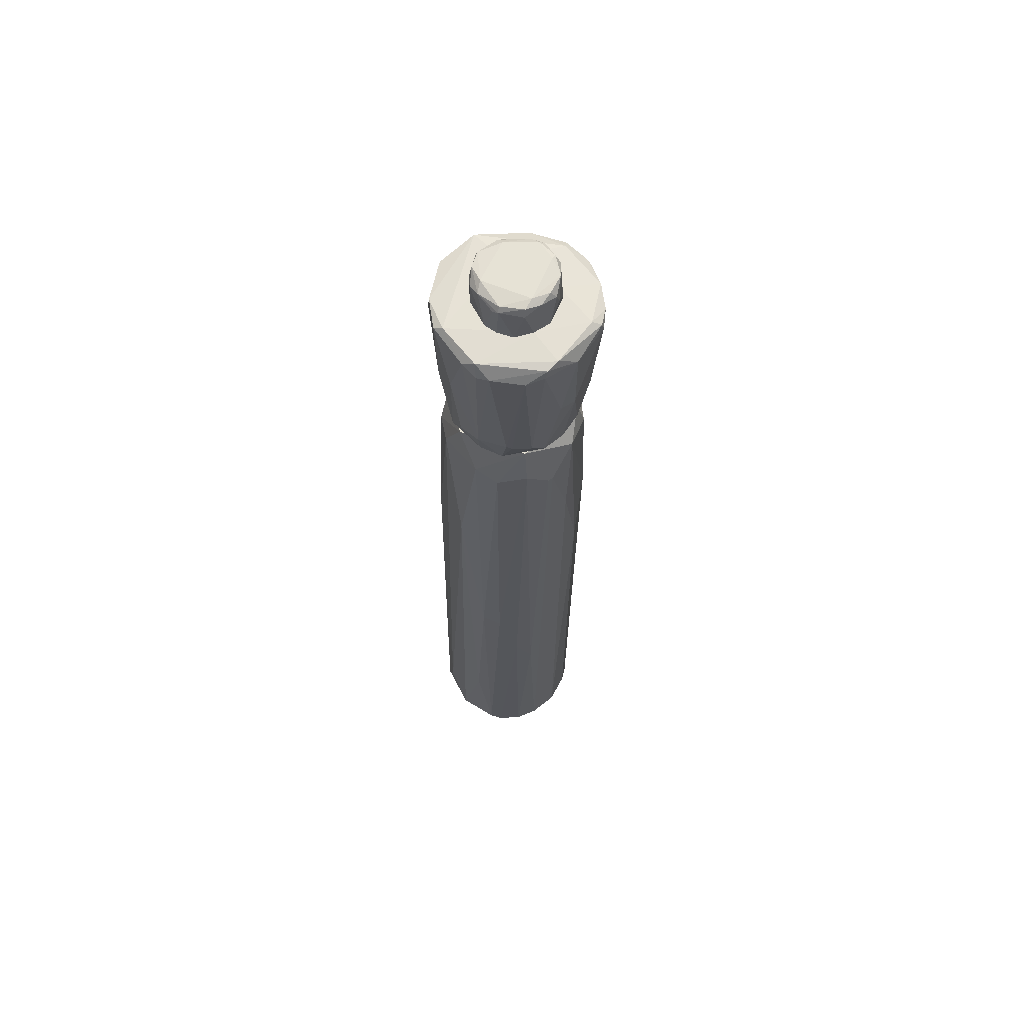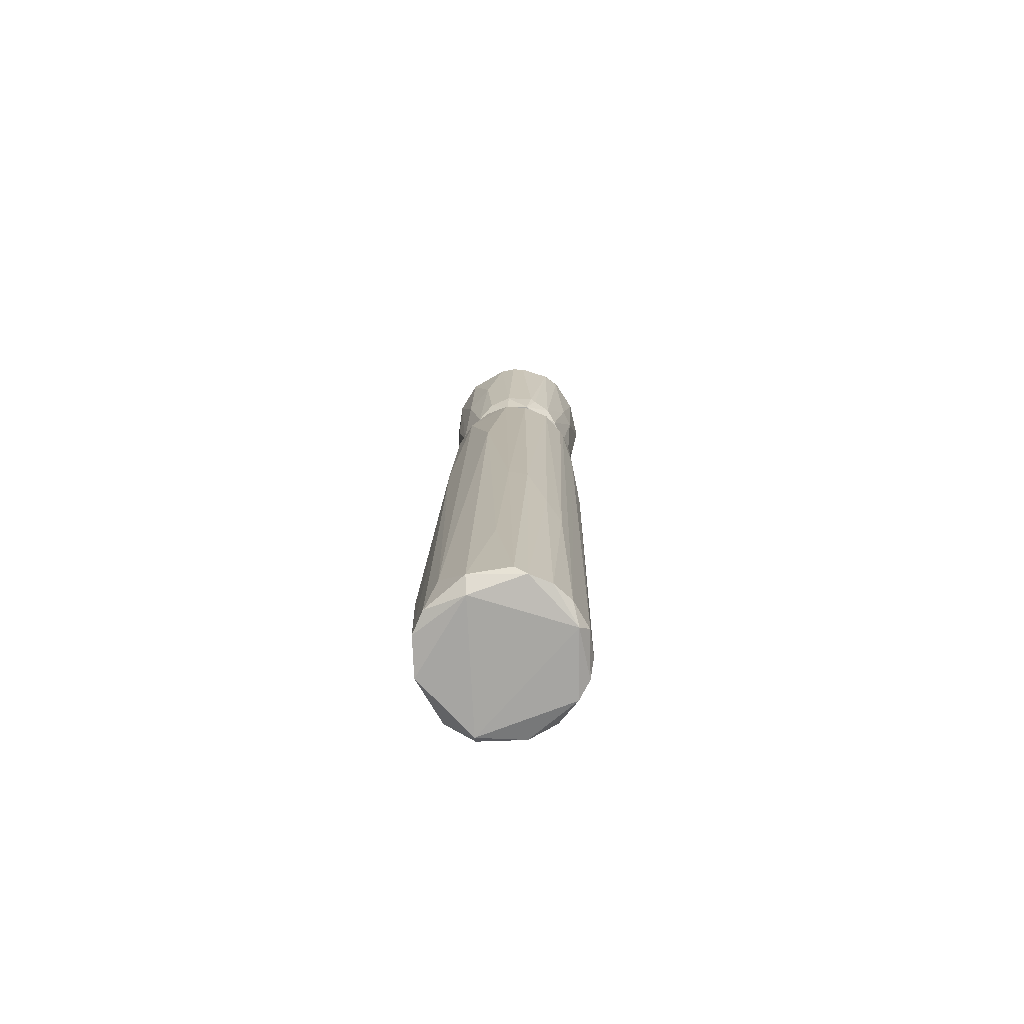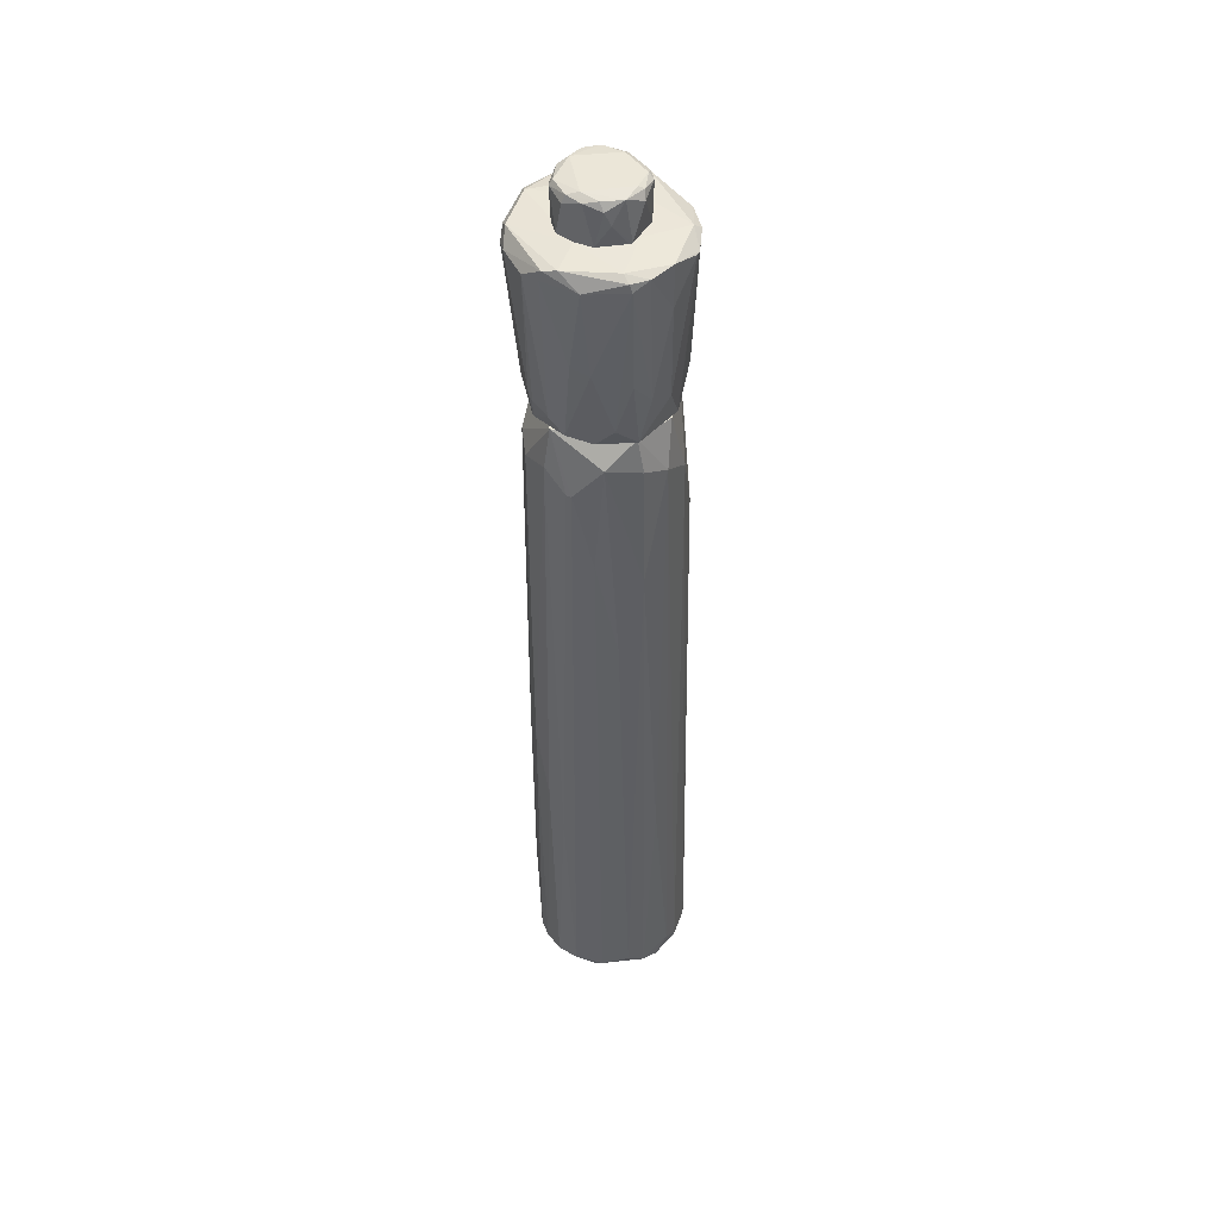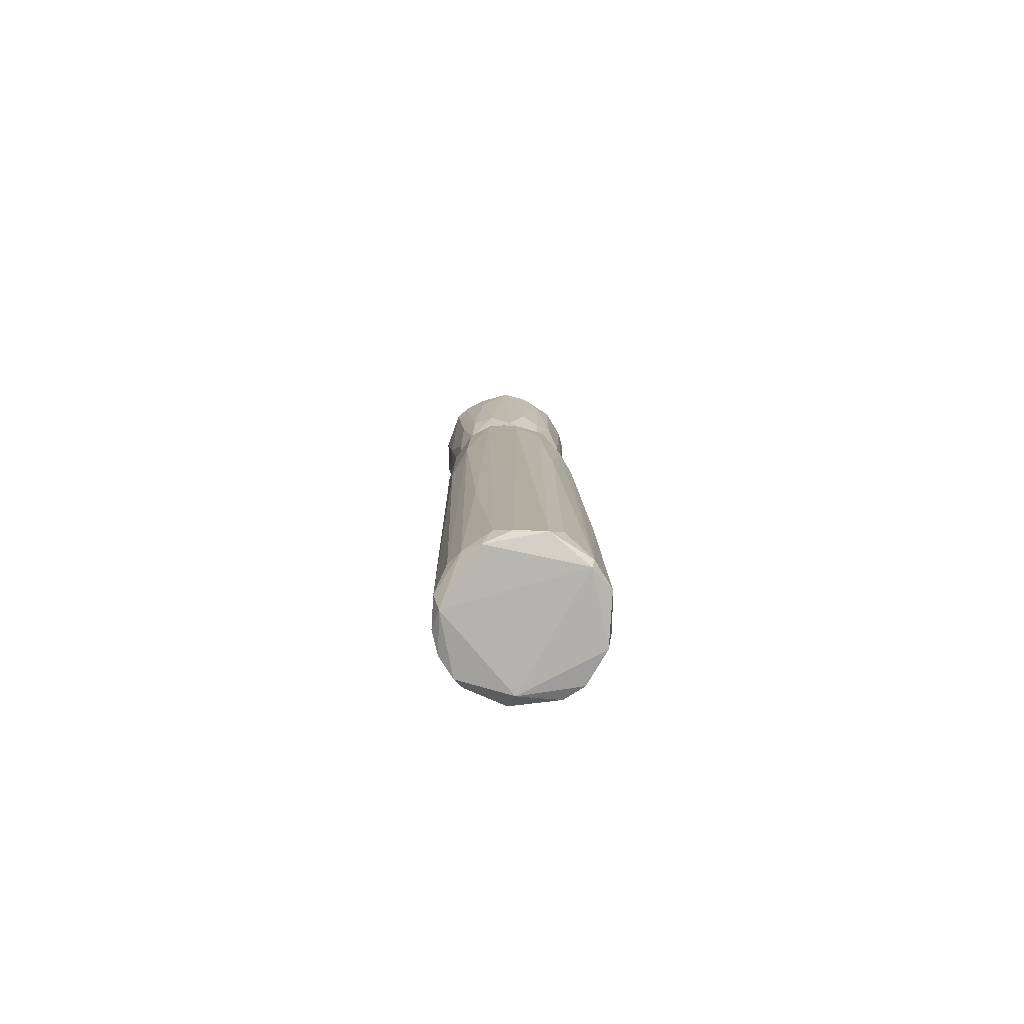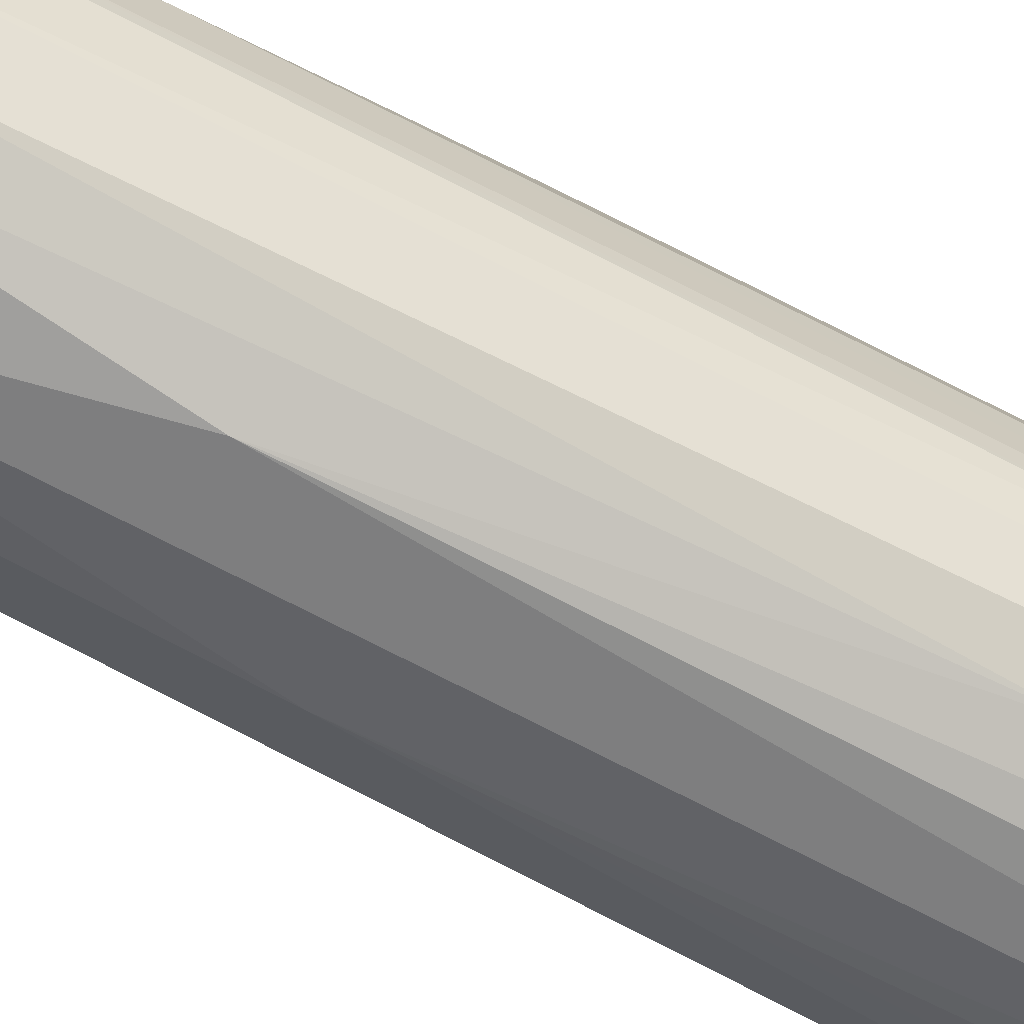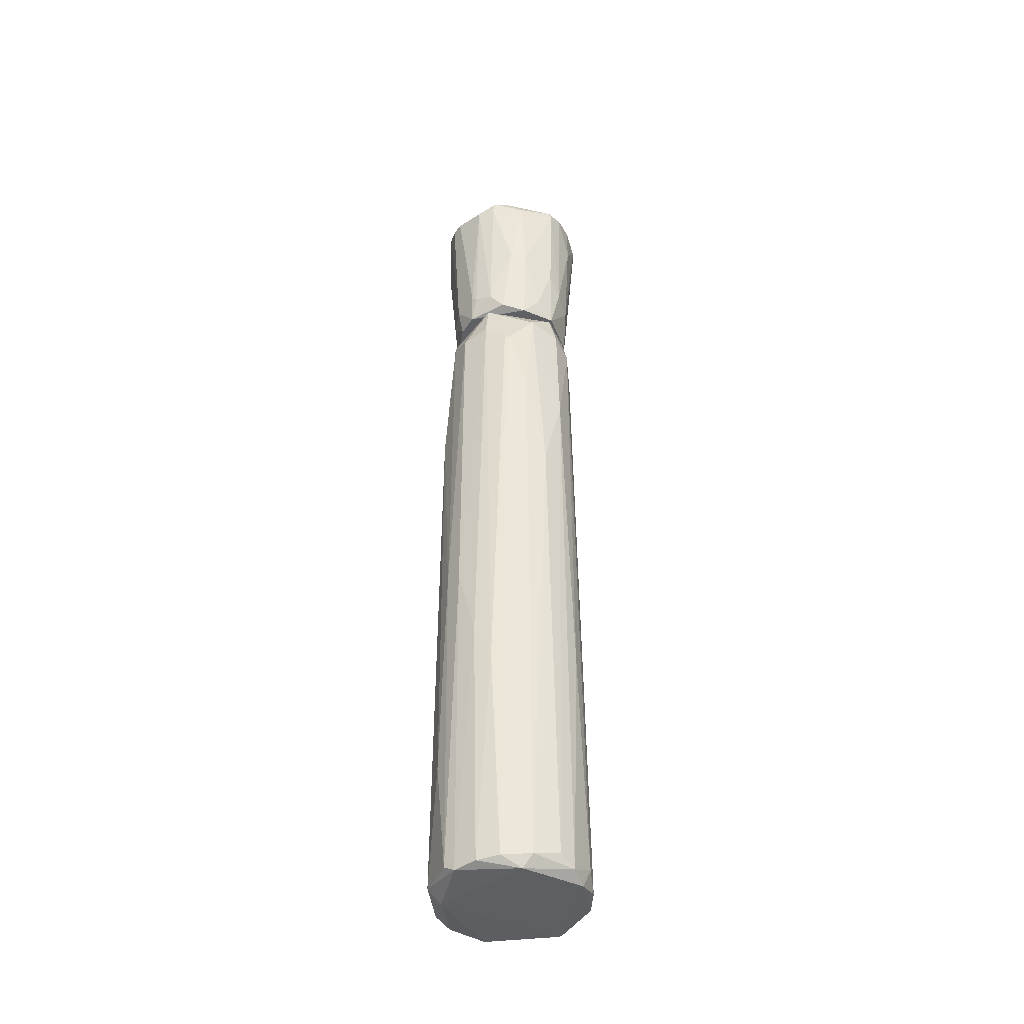
<metadata>
{"format":"obj","ext":"obj","renderer":"f3d","projection":"perspective","resolution":1024,"background":"white","views":[{"elev":63.9,"azim":-123.0,"up":"+Y"},{"elev":-75.7,"azim":-145.6,"up":"+Y"},{"elev":46.1,"azim":-65.9,"up":"+Y"},{"elev":-79.3,"azim":1.7,"up":"+Y"},{"elev":-64.9,"azim":-117.4,"up":"+Z"},{"elev":-42.6,"azim":-88.4,"up":"+Y"}]}
</metadata>
<code>
o convex_0.004
v 0.008319 0.0115 0.003583
v 0.007399 0.03022 0.00297
v 0.007092 0.0204 0.004812
v -0.009481 0.02776 -0.001018
v -0.009481 0.02776 -0.000405
v -0.007946 0.03483 -0.003473
v 0.007092 0.03483 0.000208
v -0.001193 0.03483 0.007267
v -0.002422 0.01242 -0.009612
v 0.001261 0.02991 -0.008997
v 0.002794 -0.05233 -0.009919
v -0.000887 -0.05693 -0.009919
v -0.001193 0.03483 -0.008385
v 0.004329 0.0296 -0.00777
v -0.003954 -0.04251 -0.008997
v 0.005557 -0.05447 0.008187
v 0.008627 -0.05754 0.005732
v 0.005557 -0.001701 0.007265
v 0.000342 -0.05723 0.009109
v 0.000646 0.02715 0.008187
v -0.003341 0.02961 0.00788
v -0.006718 -0.05602 0.005425
v -0.008253 0.005057 0.004505
v -0.008253 -0.05693 0.002355
v 0.004942 0.006281 -0.008383
v 0.007705 0.01579 -0.005008
v 0.00924 -0.03944 -0.006235
v 0.007399 -0.05754 -0.00777
v 0.009853 -0.05785 -0.00378
v -0.008559 0.03175 0.00297
v 0.005864 0.03483 -0.005008
v 0.008012 0.0296 -0.001631
v -0.006411 -0.05785 -0.006543
v 3.5e-05 -0.05847 -0.008385
v -0.006411 0.01549 0.006652
v -0.006104 0.03084 0.006345
v -0.004263 -0.02746 0.00788
v 0.009853 -0.02684 0.002663
v 0.01047 -0.04895 -0.001018
v 0.01047 -0.05693 0.002355
v 0.004023 -0.05723 0.008802
v -0.003035 -0.05816 0.00788
v -0.008866 0.03021 -0.00378
v -0.007024 0.02931 -0.00685
v -0.008253 -0.0247 -0.0047
v -0.007024 -0.01519 -0.00685
v 0.004942 0.03145 0.006038
v 0.004023 0.01917 0.007573
v 0.008319 -0.05816 0.005118
v -0.008559 -0.05723 -0.001325
v -0.007637 -0.05847 0.001128
v 0.008319 0.01702 -0.003473
v -0.005796 0.03483 0.005425
v -0.00457 0.03053 -0.008383
v 0.004942 -0.05723 -0.009303
v -0.009172 0.01825 0.002048
v 0.01047 -0.05356 -0.00286
v 0.004023 0.03483 0.006038
v -0.005183 -0.05724 0.00696
v -0.001806 -0.05539 0.008802
v -0.005183 -0.01457 -0.008385
v -0.005489 -0.05693 -0.00777
v -0.008866 -0.02931 -0.002553
v -0.007946 -0.05755 -0.004086
f 1 2 3
f 4 5 6
f 7 6 8
f 9 10 11
f 12 9 11
f 6 7 13
f 14 10 13
f 9 12 15
f 16 17 18
f 19 20 21
f 20 8 21
f 22 23 24
f 11 10 25
f 14 26 25
f 10 14 25
f 26 27 25
f 27 28 25
f 28 27 29
f 6 5 30
f 26 14 31
f 13 7 31
f 14 13 31
f 7 32 31
f 32 26 31
f 33 12 34
f 28 29 34
f 23 22 35
f 21 36 35
f 37 21 35
f 36 30 35
f 30 23 35
f 1 17 38
f 39 32 38
f 32 1 38
f 40 39 38
f 17 40 38
f 20 19 41
f 17 16 41
f 19 42 41
f 4 6 43
f 6 44 43
f 45 43 46
f 33 45 46
f 43 44 46
f 47 20 48
f 16 18 48
f 20 41 48
f 41 16 48
f 40 17 49
f 29 40 49
f 34 29 49
f 17 41 49
f 41 42 49
f 24 50 51
f 33 34 51
f 49 42 51
f 34 49 51
f 27 26 52
f 32 39 52
f 26 32 52
f 1 32 2
f 32 7 2
f 8 6 53
f 36 21 53
f 21 8 53
f 6 30 53
f 30 36 53
f 44 6 54
f 10 9 54
f 6 13 54
f 13 10 54
f 12 11 55
f 25 28 55
f 11 25 55
f 34 12 55
f 28 34 55
f 5 50 56
f 50 24 56
f 24 23 56
f 30 5 56
f 23 30 56
f 39 40 57
f 29 27 57
f 40 29 57
f 52 39 57
f 27 52 57
f 20 47 58
f 7 8 58
f 8 20 58
f 47 2 58
f 2 7 58
f 22 24 59
f 35 22 59
f 37 35 59
f 24 51 59
f 51 42 59
f 19 21 60
f 21 37 60
f 42 19 60
f 37 59 60
f 59 42 60
f 9 15 61
f 46 44 61
f 44 54 61
f 54 9 61
f 12 33 62
f 15 12 62
f 33 46 62
f 61 15 62
f 46 61 62
f 5 4 63
f 50 5 63
f 4 43 63
f 43 45 63
f 45 33 64
f 51 50 64
f 33 51 64
f 50 63 64
f 63 45 64
f 17 1 3
f 18 17 3
f 47 48 3
f 48 18 3
f 2 47 3
o convex_1.003
v -0.005797 0.05723 -0.008689
v -0.004569 0.05631 -0.009611
v -0.006411 0.05539 -0.008996
v -0.004262 0.03483 -0.007463
v 0.007091 0.03483 0.000513
v -0.006104 0.03483 0.005731
v -0.000581 0.056 0.009416
v -0.001194 0.056 0.009416
v -0.000276 0.03514 0.007575
v -0.000276 0.05754 -0.009304
v 0.000646 0.05692 -0.009919
v 0.000339 0.03483 -0.008384
v -0.002112 0.0376 -0.008691
v -0.01071 0.05692 -0.002551
v -0.007639 0.0557 -0.008076
v -0.01009 0.05539 -0.005008
v 0.004023 0.03483 0.006038
v 0.007091 0.0379 0.00297
v -0.004877 0.03821 -0.008076
v 0.007091 0.03974 -0.004086
v 0.007706 0.03913 -0.000712
v 0.007706 0.05662 -0.004699
v 0.005558 0.04435 -0.006848
v 0.004023 0.03545 -0.007156
v 0.004329 0.05539 -0.008383
v -0.003034 0.03944 0.007881
v -0.004569 0.05171 0.008494
v 0.005863 0.03483 -0.005006
v 0.00832 0.05723 0.000206
v 0.005863 0.056 0.006038
v 0.007706 0.05478 0.00297
v 0.001874 0.04036 0.007881
v 0.002181 0.05662 0.008494
v 0.004023 0.03821 0.006653
v 0.001874 0.04496 -0.008998
v 0.001566 0.05723 0.007881
v -0.01071 0.05539 0.001435
v -0.0104 0.05723 -0.001018
v -0.008866 0.05662 0.005731
v 0.005863 0.04066 0.005424
v -0.008866 0.0557 0.006038
v -0.009786 0.04496 0.00205
v -0.007332 0.05662 0.007266
v -0.007944 0.03698 0.003889
v -0.005797 0.04066 0.006959
v -0.006719 0.03483 -0.005928
v -0.001807 0.04803 -0.009611
v 0.00832 0.0557 -0.002245
v 0.004329 0.0514 0.007266
v -0.008866 0.03545 -0.001325
v -0.01009 0.04557 -0.0001
v -0.007944 0.0379 -0.005315
v -0.008866 0.03729 -0.003166
v -0.004569 0.05692 0.008494
v -0.002727 0.05754 0.004198
v -0.008252 0.03483 0.001741
v 0.003716 0.05754 0.001126
v 0.007706 0.04097 0.001435
v -0.008252 0.05723 0.004811
v -0.007639 0.03852 -0.005928
v -0.006104 0.05754 -0.001325
v -0.007639 0.04312 0.005731
v 0.004023 0.05692 -0.008383
v -0.01071 0.0557 -0.00286
f 65 66 67
f 68 69 70
f 71 72 73
f 74 75 66
f 69 68 76
f 68 77 76
f 78 79 80
f 70 69 81
f 73 70 81
f 69 82 81
f 77 68 83
f 69 84 85
f 86 84 87
f 88 89 87
f 89 86 87
f 73 72 90
f 70 73 90
f 72 91 90
f 84 69 92
f 69 76 92
f 76 88 92
f 88 87 92
f 87 84 92
f 93 94 95
f 71 73 96
f 97 71 96
f 73 81 96
f 81 98 96
f 75 89 99
f 89 88 99
f 88 76 99
f 94 93 100
f 71 97 100
f 97 94 100
f 78 101 102
f 101 103 102
f 98 81 104
f 81 82 104
f 95 94 104
f 82 95 104
f 79 78 65
f 74 66 65
f 78 102 65
f 103 101 105
f 101 106 105
f 107 103 105
f 106 108 105
f 70 90 109
f 90 91 109
f 91 107 109
f 107 105 109
f 68 70 110
f 83 68 110
f 66 75 111
f 76 77 111
f 77 83 111
f 83 66 111
f 75 99 111
f 99 76 111
f 86 93 112
f 84 86 112
f 93 85 112
f 85 84 112
f 94 97 113
f 97 96 113
f 96 98 113
f 98 104 113
f 104 94 113
f 114 106 115
f 106 101 115
f 80 116 117
f 110 114 117
f 116 110 117
f 114 115 117
f 72 71 118
f 91 72 118
f 107 91 118
f 71 100 118
f 100 119 118
f 106 114 120
f 70 108 120
f 108 106 120
f 110 70 120
f 114 110 120
f 93 74 121
f 74 119 121
f 100 93 121
f 119 100 121
f 82 69 122
f 85 93 122
f 69 85 122
f 93 95 122
f 95 82 122
f 103 107 123
f 102 103 123
f 107 118 123
f 118 119 123
f 80 79 124
f 116 80 124
f 79 83 124
f 110 116 124
f 83 110 124
f 119 74 125
f 74 65 125
f 65 102 125
f 102 123 125
f 123 119 125
f 108 70 126
f 105 108 126
f 70 109 126
f 109 105 126
f 93 86 127
f 75 74 127
f 74 93 127
f 89 75 127
f 86 89 127
f 78 80 128
f 101 78 128
f 115 101 128
f 80 117 128
f 117 115 128
f 83 79 67
f 66 83 67
f 79 65 67
o convex_2.003
v -0.000274 0.06276 -0.004394
v 0.002489 0.06276 0.000208
v 0.003101 0.06245 -0.002553
v -0.003955 0.05754 -0.0047
v -0.002421 0.05754 -0.005316
v -0.004263 0.05754 0.003584
v 0.003408 0.05754 -0.002553
v 0.002489 0.05754 0.00297
v -0.006105 0.05754 -0.001325
v 0.001568 0.06215 0.003278
v 0.003408 0.06215 0.000208
v 3.3e-05 0.05754 0.004197
v 0.000954 0.05754 -0.005007
v 0.00034 0.06153 -0.005316
v 0.003716 0.05754 0.000515
v 0.003408 0.06184 -0.002553
v -0.003955 0.06245 -0.004394
v -0.005183 0.06276 -0.001018
v -0.006105 0.05754 0.000822
v -0.006105 0.06153 -0.002553
v 0.00034 0.06215 0.004197
v -0.001807 0.06245 0.004197
v -0.002421 0.06153 0.004505
v -0.003648 0.06153 -0.005007
v 0.00034 0.06276 0.003584
v -0.005489 0.06245 0.001129
v -0.005796 0.06153 0.001743
v -0.004263 0.06245 0.003278
v -0.005489 0.05754 -0.003474
v 0.003101 0.06153 0.001743
v 0.001875 0.06245 -0.004087
v 0.001568 0.06123 -0.0047
v -0.001194 0.06215 -0.005316
v -0.006105 0.06215 -0.000405
v -0.003955 0.05754 0.00389
v -0.004263 0.06184 -0.0047
v -0.005796 0.06245 -0.002245
v -0.002114 0.06276 0.003584
v -0.005489 0.06 0.002357
f 129 130 131
f 132 133 134
f 134 133 135
f 134 135 136
f 132 134 137
f 138 139 130
f 134 136 140
f 135 133 141
f 133 142 141
f 136 135 143
f 139 143 144
f 143 135 144
f 145 146 129
f 146 130 129
f 137 134 147
f 148 137 147
f 136 138 149
f 140 136 149
f 150 151 149
f 151 140 149
f 133 132 152
f 138 130 153
f 130 146 153
f 149 138 153
f 150 149 153
f 154 155 156
f 146 154 156
f 151 150 156
f 132 137 157
f 137 148 157
f 138 136 158
f 139 138 158
f 136 143 158
f 143 139 158
f 142 159 160
f 135 141 160
f 141 142 160
f 144 135 160
f 159 144 160
f 142 133 161
f 159 142 161
f 145 129 161
f 129 159 161
f 133 152 161
f 155 154 162
f 148 147 162
f 147 155 162
f 134 140 163
f 140 151 163
f 151 156 163
f 152 132 164
f 132 157 164
f 157 148 164
f 145 161 164
f 161 152 164
f 146 145 165
f 154 146 165
f 162 154 165
f 148 162 165
f 145 164 165
f 164 148 165
f 150 153 166
f 153 146 166
f 146 156 166
f 156 150 166
f 147 134 167
f 155 147 167
f 156 155 167
f 134 163 167
f 163 156 167
f 130 139 131
f 139 144 131
f 144 159 131
f 159 129 131

</code>
